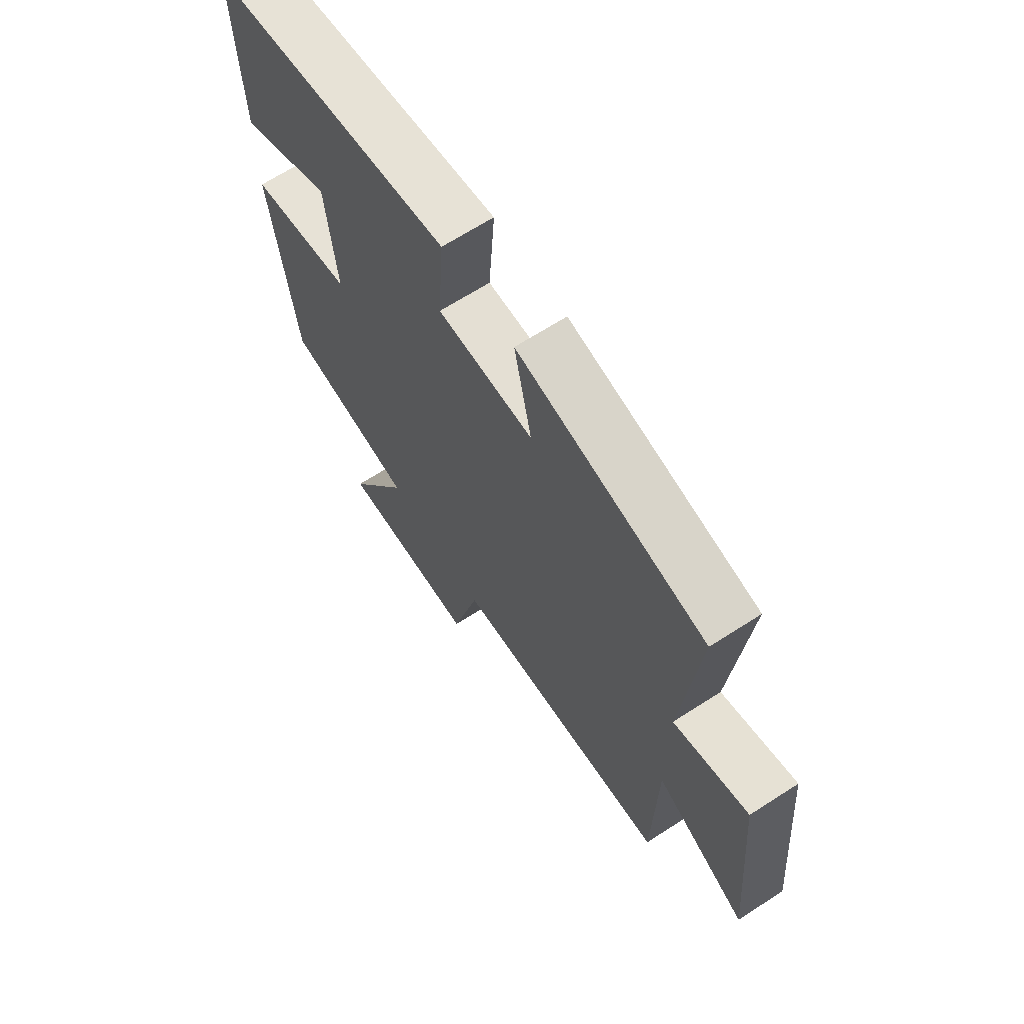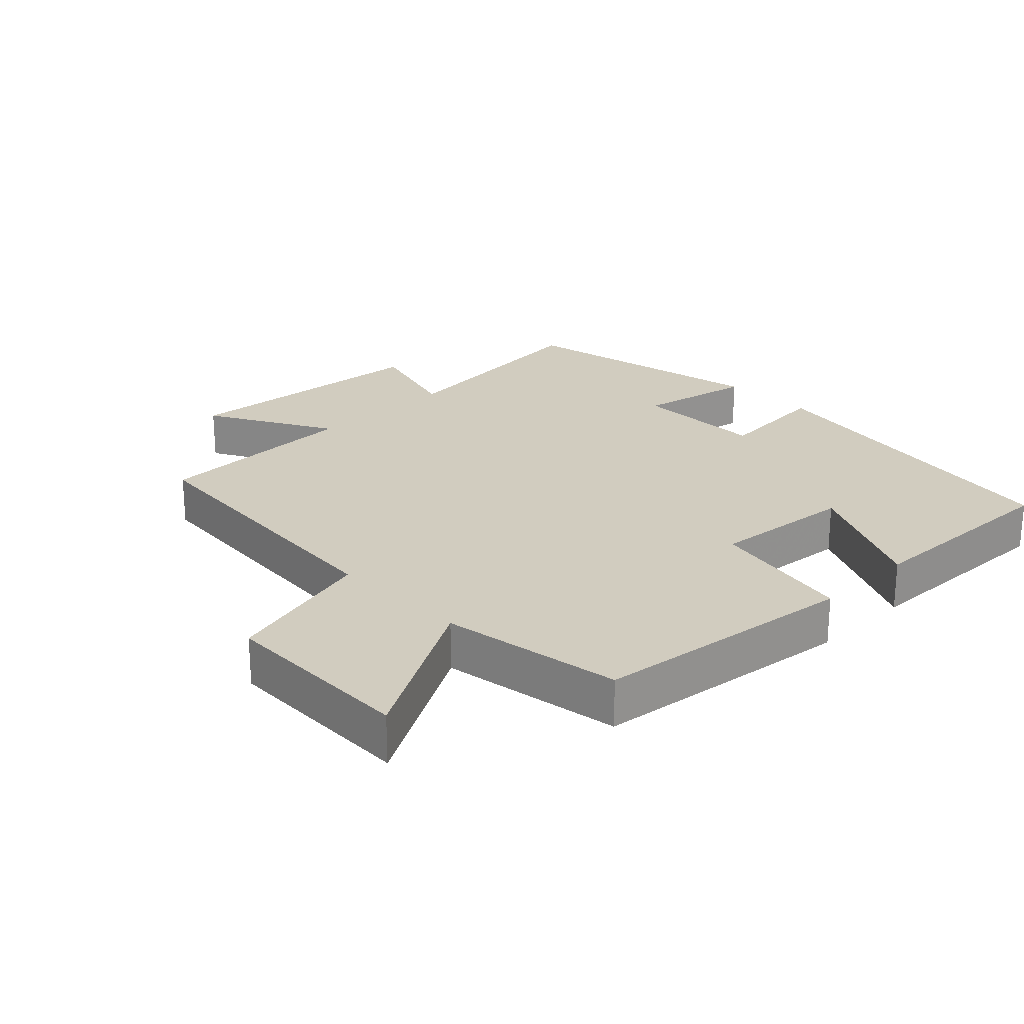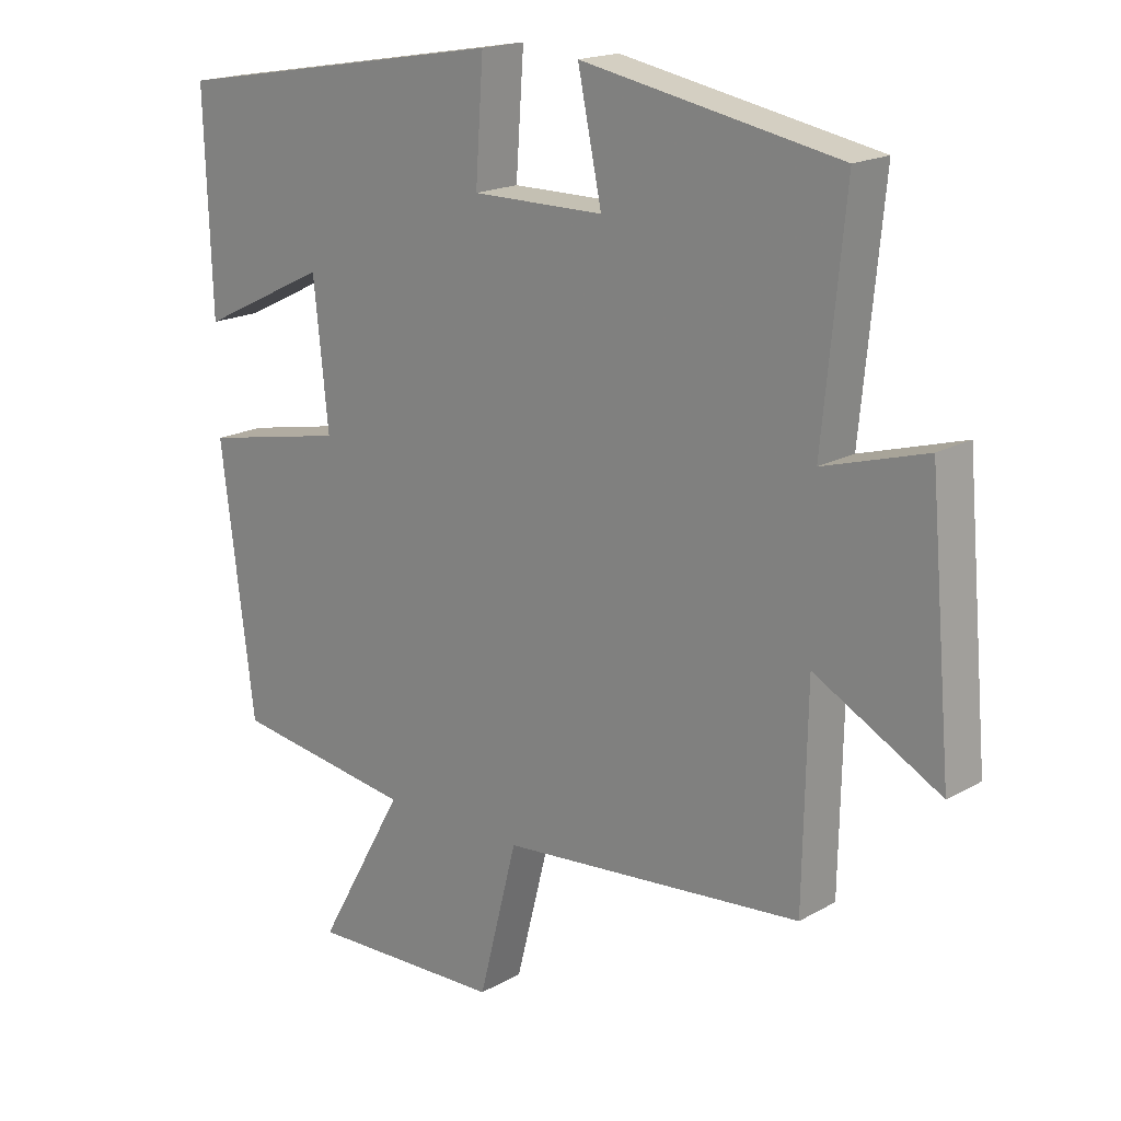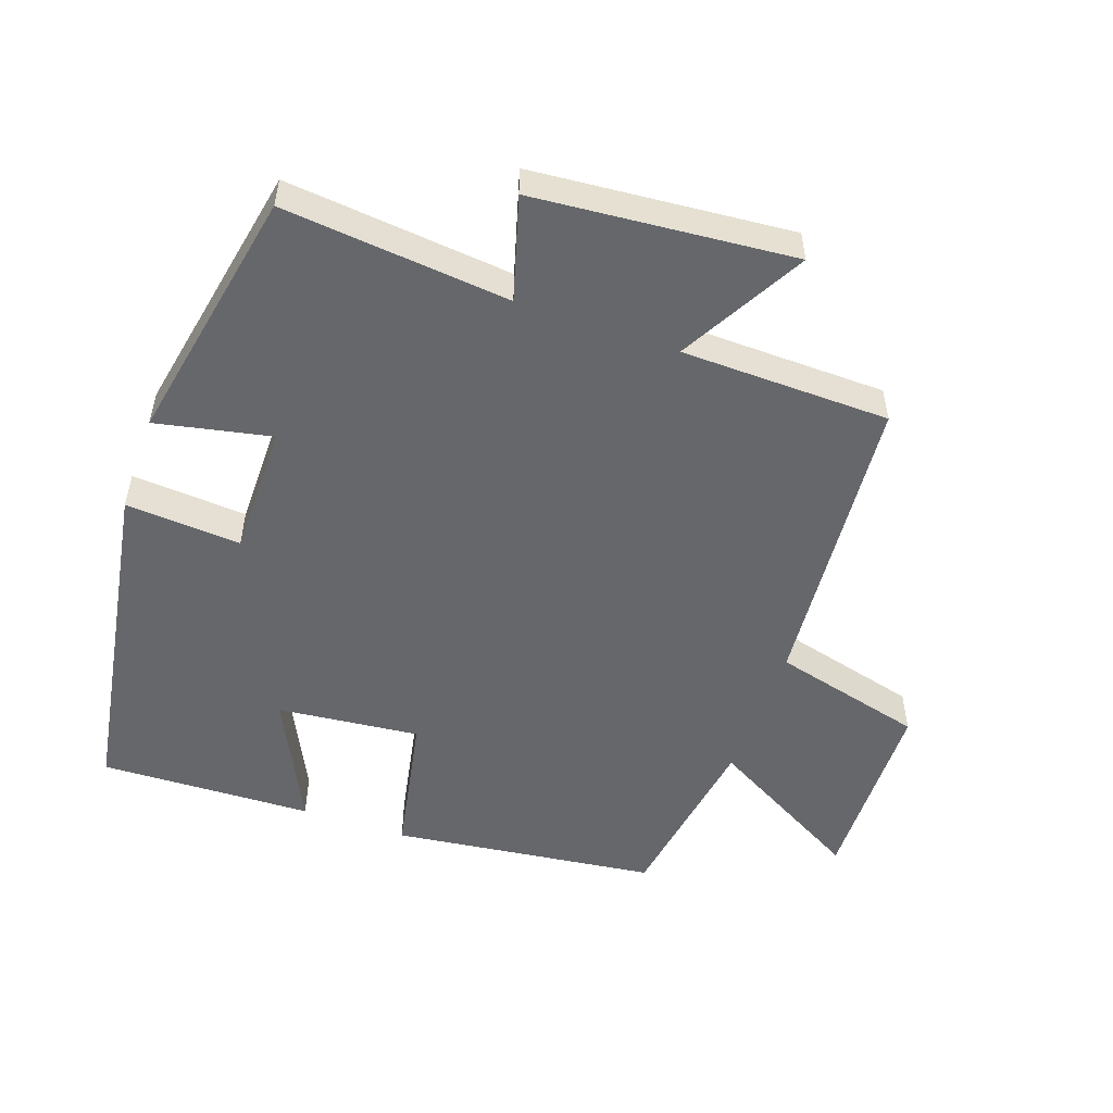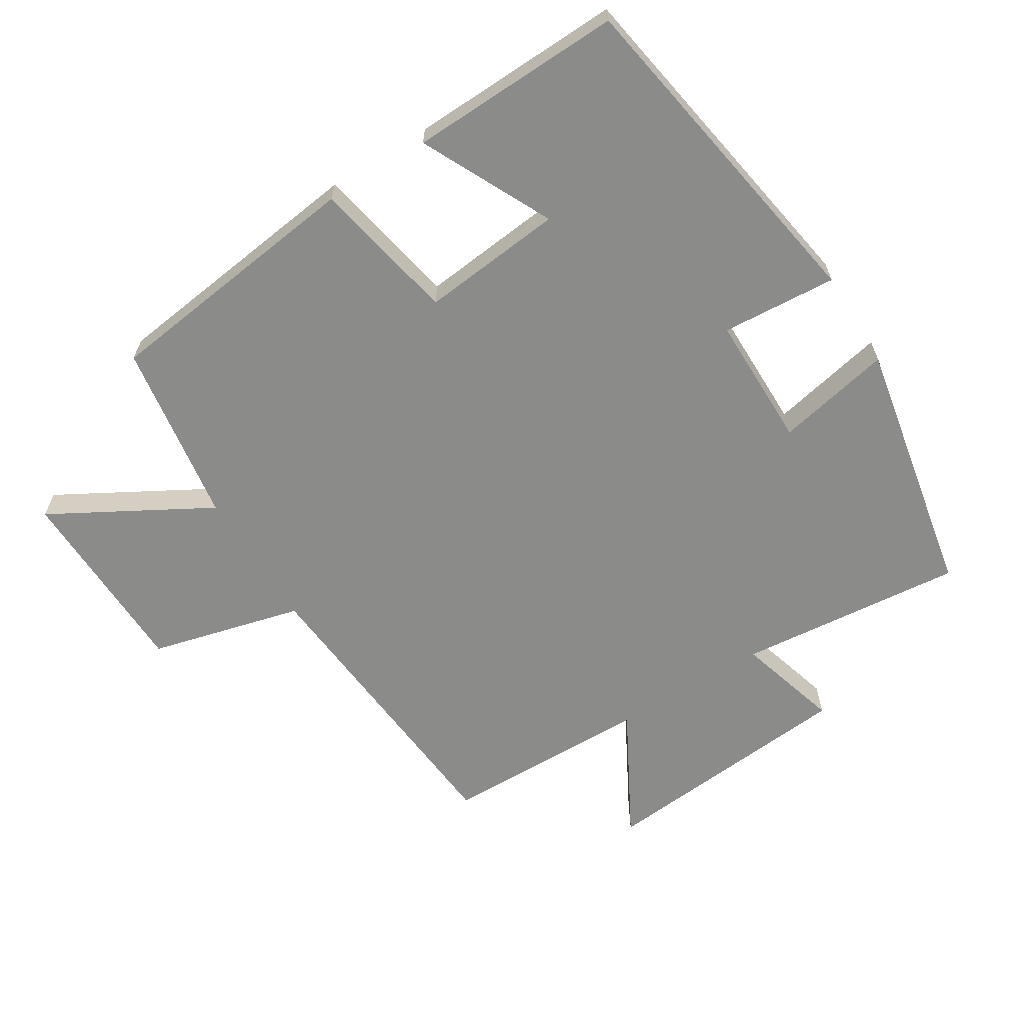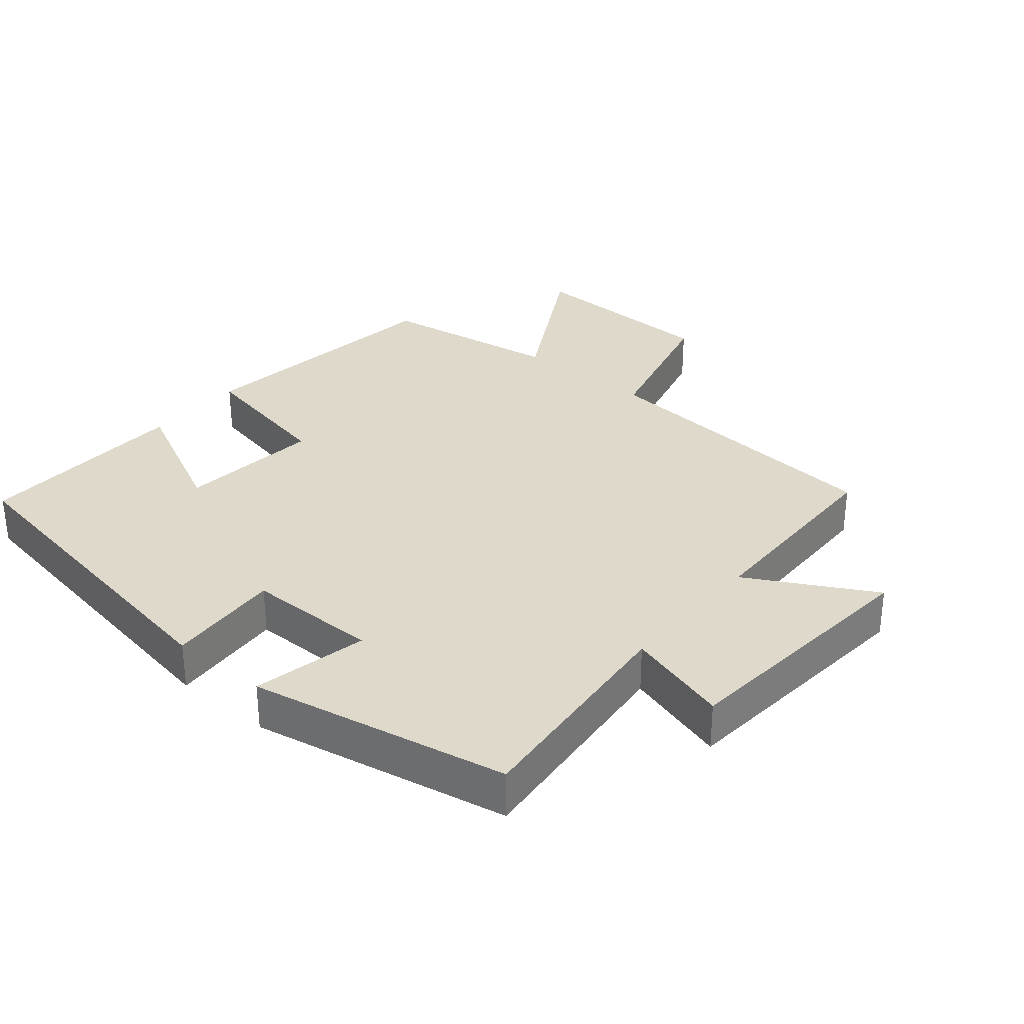
<metadata>
{"format":"obj","ext":"obj","renderer":"f3d","projection":"perspective","resolution":1024,"background":"white","views":[{"elev":66.7,"azim":57.1,"up":"+Z"},{"elev":23.9,"azim":-134.6,"up":"+Y"},{"elev":18.0,"azim":42.3,"up":"+Z"},{"elev":-52.1,"azim":70.5,"up":"+Y"},{"elev":-63.7,"azim":-58.2,"up":"+Y"},{"elev":31.8,"azim":39.9,"up":"+Y"}]}
</metadata>
<code>
v 0.494 0.07 -0.46
v 0.04 0.07 -0.5
v -0.018 0.07 -0.727
v -0.31 0.07 -0.735
v -0.178 0.07 -0.5
v -0.45 0.07 -0.459
v -0.5 0.07 -0.064
v -0.284 0.07 -0.021
v -0.306 0.07 0.191
v -0.5 0.07 0.096
v -0.511 0.07 0.414
v -0.003 0.07 0.5
v -0.015 0.07 0.328
v 0.183 0.07 0.328
v 0.147 0.07 0.5
v 0.533 0.07 0.426
v 0.5 0.07 0.089
v 0.654 0.07 0.134
v 0.688 0.07 -0.252
v 0.5 0.07 -0.149
v 0.494 0 -0.46
v 0.04 0 -0.5
v -0.018 0 -0.727
v -0.31 0 -0.735
v -0.178 0 -0.5
v -0.45 0 -0.459
v -0.5 0 -0.064
v -0.284 0 -0.021
v -0.306 0 0.191
v -0.5 0 0.096
v -0.511 0 0.414
v -0.003 0 0.5
v -0.015 0 0.328
v 0.183 0 0.328
v 0.147 0 0.5
v 0.533 0 0.426
v 0.5 0 0.089
v 0.654 0 0.134
v 0.688 0 -0.252
v 0.5 0 -0.149
f 17 18 19 20
f 17 20 1 2
f 14 15 16 17
f 13 14 17 2
f 11 12 13
f 9 10 11
f 9 11 13
f 8 9 13 2
f 5 6 7 8
f 2 3 4 5
f 2 5 8
f 40 39 38 37
f 22 21 40 37
f 37 36 35 34
f 22 37 34 33
f 33 32 31
f 31 30 29
f 33 31 29
f 22 33 29 28
f 28 27 26 25
f 25 24 23 22
f 28 25 22
f 1 21 22 2
f 2 22 23 3
f 3 23 24 4
f 4 24 25 5
f 5 25 26 6
f 6 26 27 7
f 7 27 28 8
f 8 28 29 9
f 9 29 30 10
f 10 30 31 11
f 11 31 32 12
f 12 32 33 13
f 13 33 34 14
f 14 34 35 15
f 15 35 36 16
f 16 36 37 17
f 17 37 38 18
f 18 38 39 19
f 19 39 40 20
f 20 40 21 1

</code>
